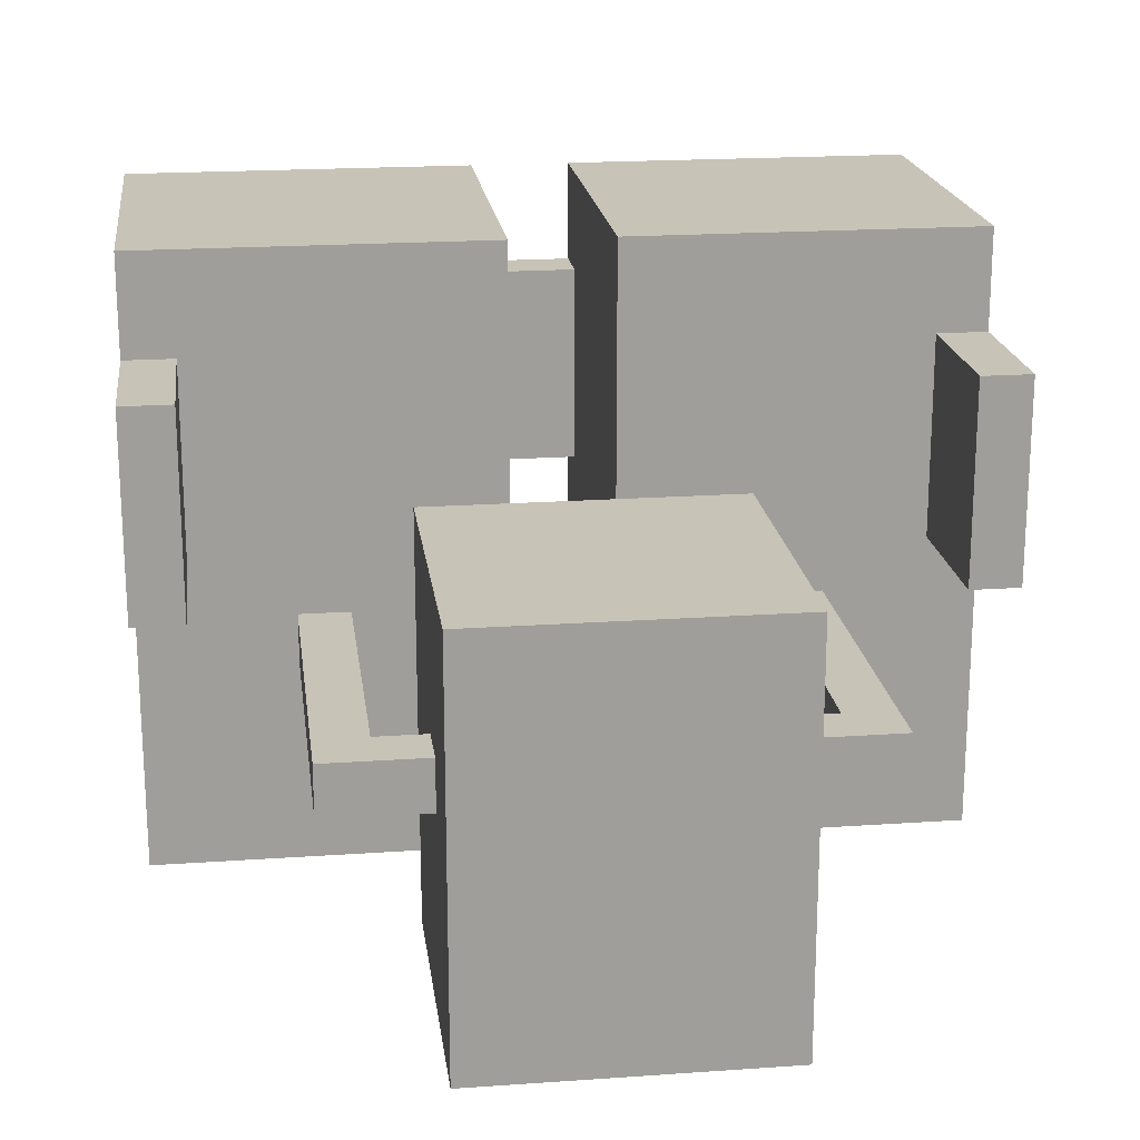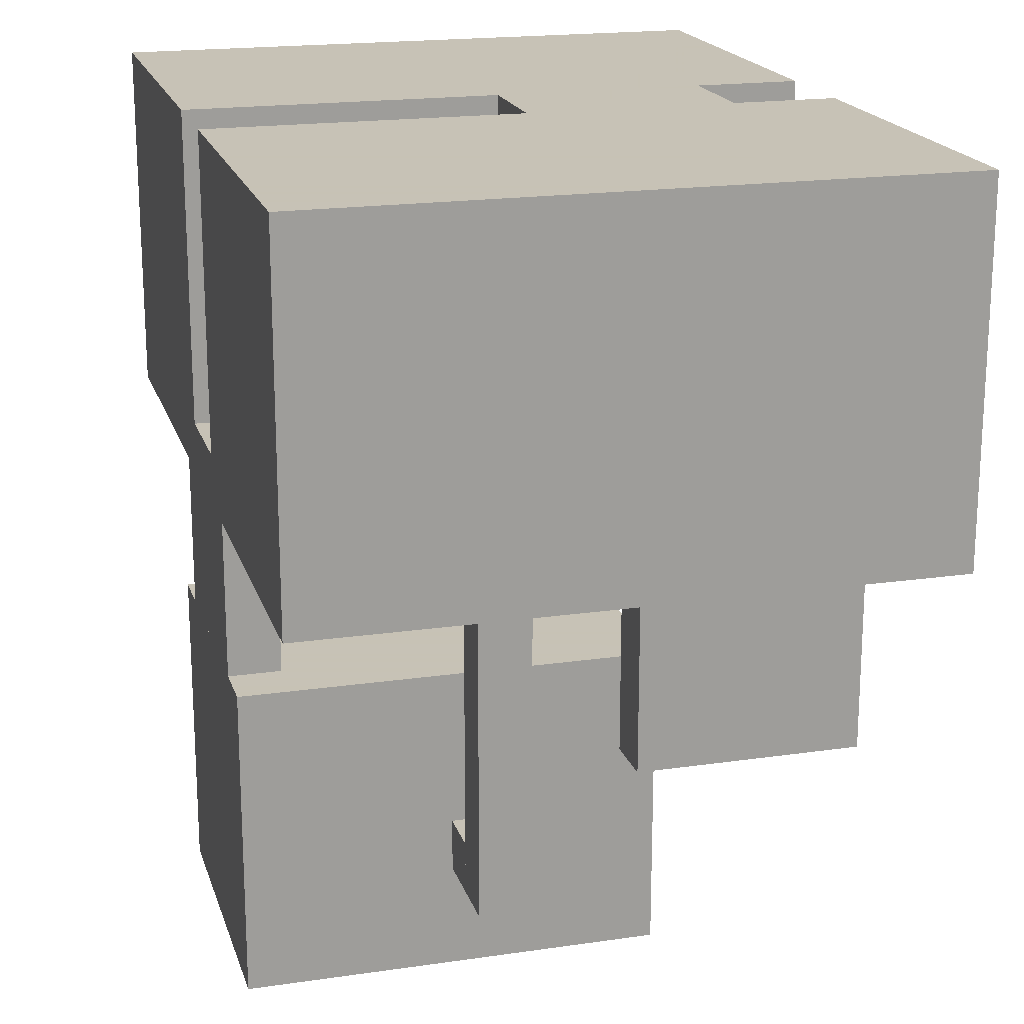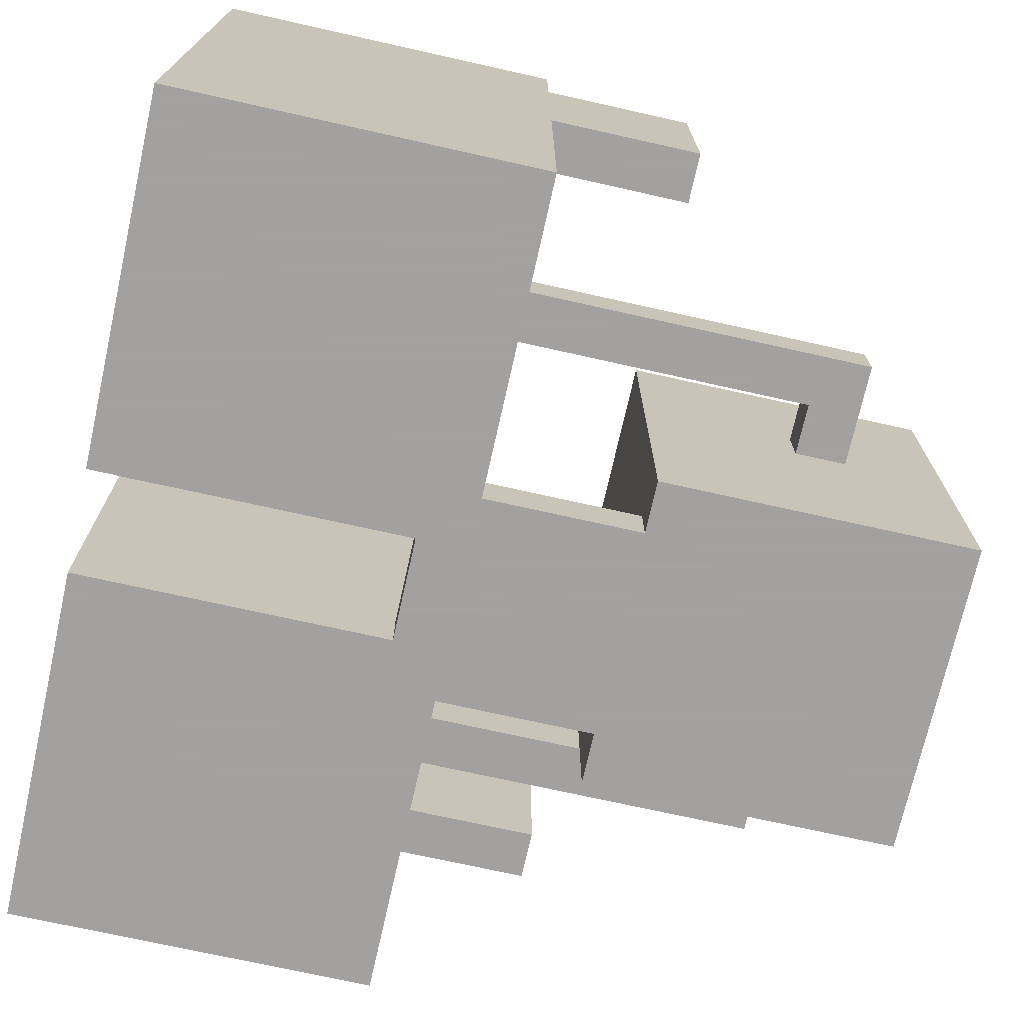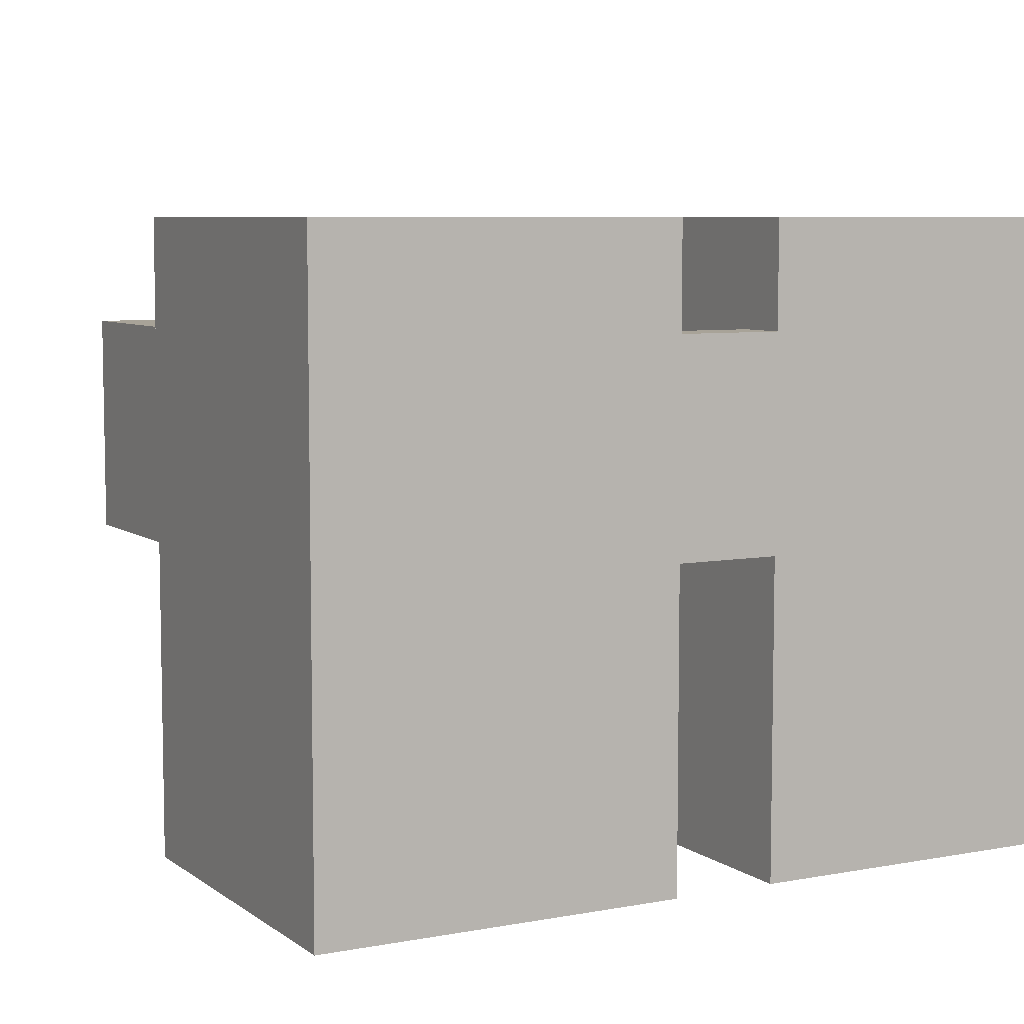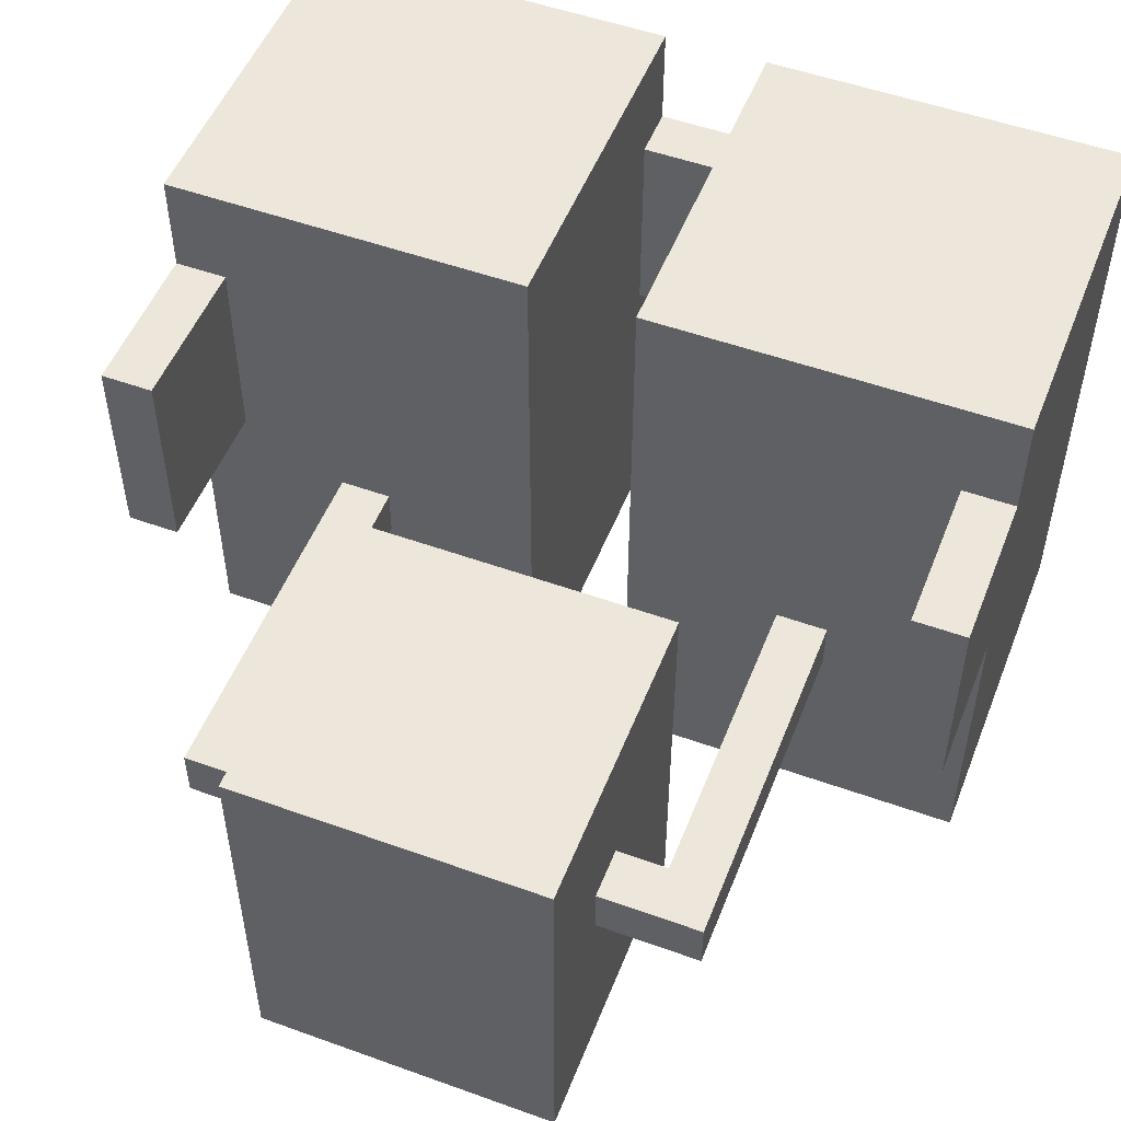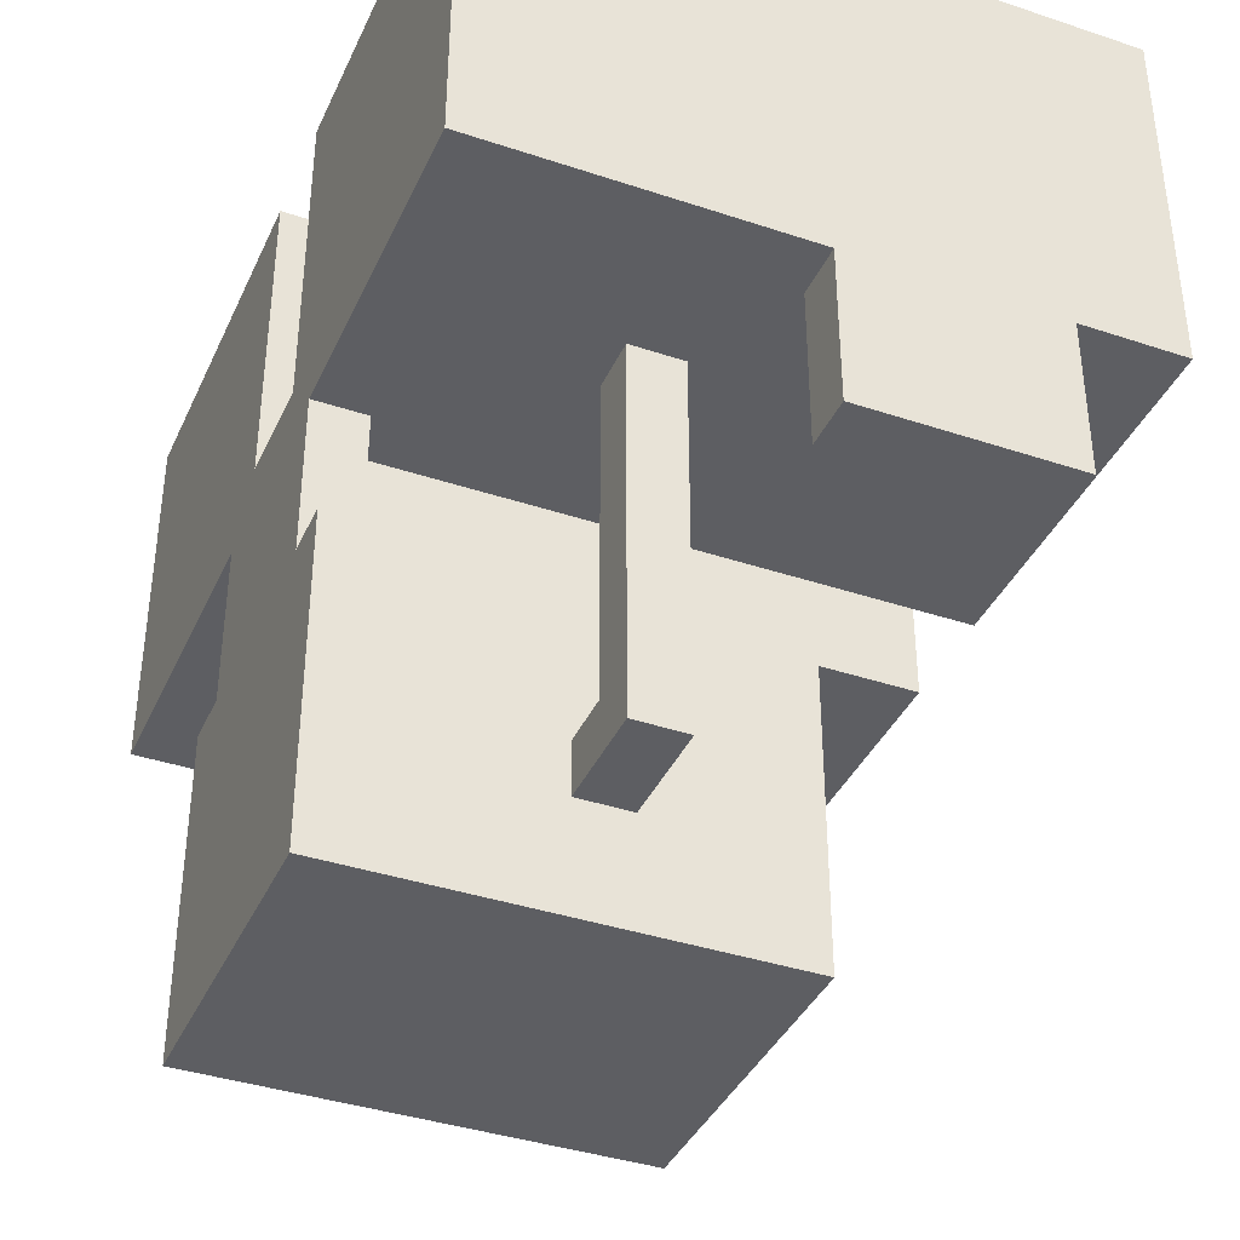
<metadata>
{"format":"obj","ext":"obj","renderer":"f3d","projection":"perspective","resolution":1024,"background":"white","views":[{"elev":19.6,"azim":172.6,"up":"+Y"},{"elev":19.1,"azim":74.6,"up":"+Z"},{"elev":-72.3,"azim":77.4,"up":"+Y"},{"elev":6.9,"azim":-28.4,"up":"+Y"},{"elev":51.8,"azim":-158.7,"up":"+Y"},{"elev":-38.6,"azim":67.2,"up":"+Z"}]}
</metadata>
<code>
v -0.1875 -1 -0.5
v 0.1875 -1 -0.5
v 0.1875 -1.5 -0.5
v -0.1875 -1.5 -0.5
v -0.1875 -1 -0.125
v 0.1875 -1 -0.125
v 0.1875 -1.5 -0.125
v -0.1875 -1.5 -0.125
f 1 4 3 2
f 6 7 8 5
f 5 1 2 6
f 4 8 7 3
f 6 2 3 7
f 5 8 4 1
v -0.5 -0.75 0.0625
v -0.0625 -0.75 0.0625
v -0.0625 -1.5 0.0625
v -0.5 -1.5 0.0625
v -0.5 -0.75 0.5
v -0.0625 -0.75 0.5
v -0.0625 -1.5 0.5
v -0.5 -1.5 0.5
f 9 12 11 10
f 14 15 16 13
f 13 9 10 14
f 12 16 15 11
f 14 10 11 15
f 13 16 12 9
v 0.0625 -0.75 0.0625
v 0.5 -0.75 0.0625
v 0.5 -1.5 0.0625
v 0.0625 -1.5 0.0625
v 0.0625 -0.75 0.5
v 0.5 -0.75 0.5
v 0.5 -1.5 0.5
v 0.0625 -1.5 0.5
f 17 20 19 18
f 22 23 24 21
f 21 17 18 22
f 20 24 23 19
f 22 18 19 23
f 21 24 20 17
v -0.25 -1.188 -0.375
v -0.1875 -1.188 -0.375
v -0.1875 -1.25 -0.375
v -0.25 -1.25 -0.375
v -0.25 -1.188 -0.3125
v -0.1875 -1.188 -0.3125
v -0.1875 -1.25 -0.3125
v -0.25 -1.25 -0.3125
f 25 28 27 26
f 30 31 32 29
f 29 25 26 30
f 28 32 31 27
f 30 26 27 31
f 29 32 28 25
v -0.3125 -1.188 -0.375
v -0.25 -1.188 -0.375
v -0.25 -1.25 -0.375
v -0.3125 -1.25 -0.375
v -0.3125 -1.188 0.0625
v -0.25 -1.188 0.0625
v -0.25 -1.25 0.0625
v -0.3125 -1.25 0.0625
f 33 36 35 34
f 38 39 40 37
f 37 33 34 38
f 36 40 39 35
f 38 34 35 39
f 37 40 36 33
v 0.25 -1.188 -0.375
v 0.3125 -1.188 -0.375
v 0.3125 -1.25 -0.375
v 0.25 -1.25 -0.375
v 0.25 -1.188 0.0625
v 0.3125 -1.188 0.0625
v 0.3125 -1.25 0.0625
v 0.25 -1.25 0.0625
f 41 44 43 42
f 46 47 48 45
f 45 41 42 46
f 44 48 47 43
f 46 42 43 47
f 45 48 44 41
v 0.1875 -1.188 -0.375
v 0.25 -1.188 -0.375
v 0.25 -1.25 -0.375
v 0.1875 -1.25 -0.375
v 0.1875 -1.188 -0.3125
v 0.25 -1.188 -0.3125
v 0.25 -1.25 -0.3125
v 0.1875 -1.25 -0.3125
f 49 52 51 50
f 54 55 56 53
f 53 49 50 54
f 52 56 55 51
f 54 50 51 55
f 53 56 52 49
v -0.125 -1.438 -0.125
v 0.125 -1.438 -0.125
v 0.125 -1.5 -0.125
v -0.125 -1.5 -0.125
v -0.125 -1.438 0.125
v 0.125 -1.438 0.125
v 0.125 -1.5 0.125
v -0.125 -1.5 0.125
f 57 60 59 58
f 62 63 64 61
f 61 57 58 62
f 60 64 63 59
f 62 58 59 63
f 61 64 60 57
v -0.0625 -0.875 0.4375
v 0.0625 -0.875 0.4375
v 0.0625 -1.125 0.4375
v -0.0625 -1.125 0.4375
v -0.0625 -0.875 0.5
v 0.0625 -0.875 0.5
v 0.0625 -1.125 0.5
v -0.0625 -1.125 0.5
f 65 68 67 66
f 70 71 72 69
f 69 65 66 70
f 68 72 71 67
f 70 66 67 71
f 69 72 68 65
v -0.5 -0.875 -0.125
v -0.4375 -0.875 -0.125
v -0.4375 -1.125 -0.125
v -0.5 -1.125 -0.125
v -0.5 -0.875 0.0625
v -0.4375 -0.875 0.0625
v -0.4375 -1.125 0.0625
v -0.5 -1.125 0.0625
f 73 76 75 74
f 78 79 80 77
f 77 73 74 78
f 76 80 79 75
f 78 74 75 79
f 77 80 76 73
v 0.4375 -0.875 -0.125
v 0.5 -0.875 -0.125
v 0.5 -1.125 -0.125
v 0.4375 -1.125 -0.125
v 0.4375 -0.875 0.0625
v 0.5 -0.875 0.0625
v 0.5 -1.125 0.0625
v 0.4375 -1.125 0.0625
f 81 84 83 82
f 86 87 88 85
f 85 81 82 86
f 84 88 87 83
f 86 82 83 87
f 85 88 84 81

</code>
